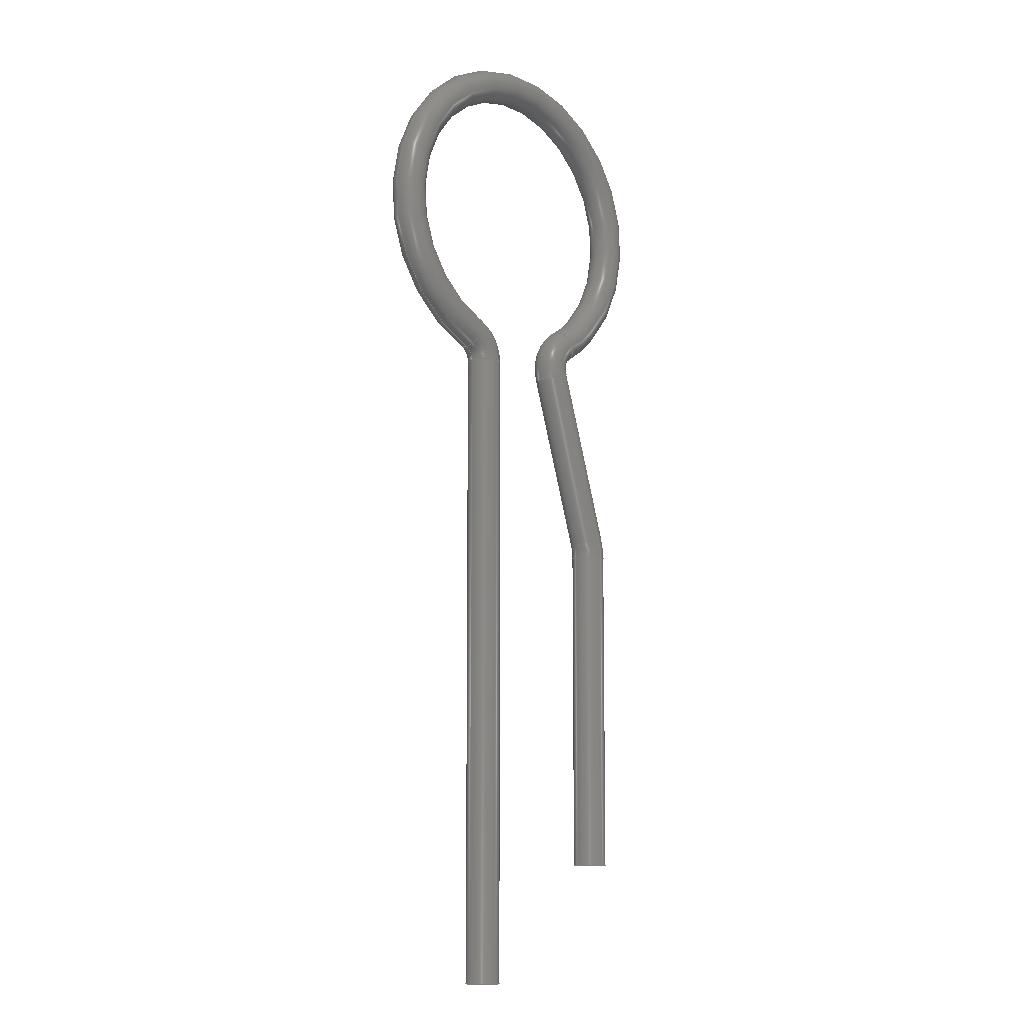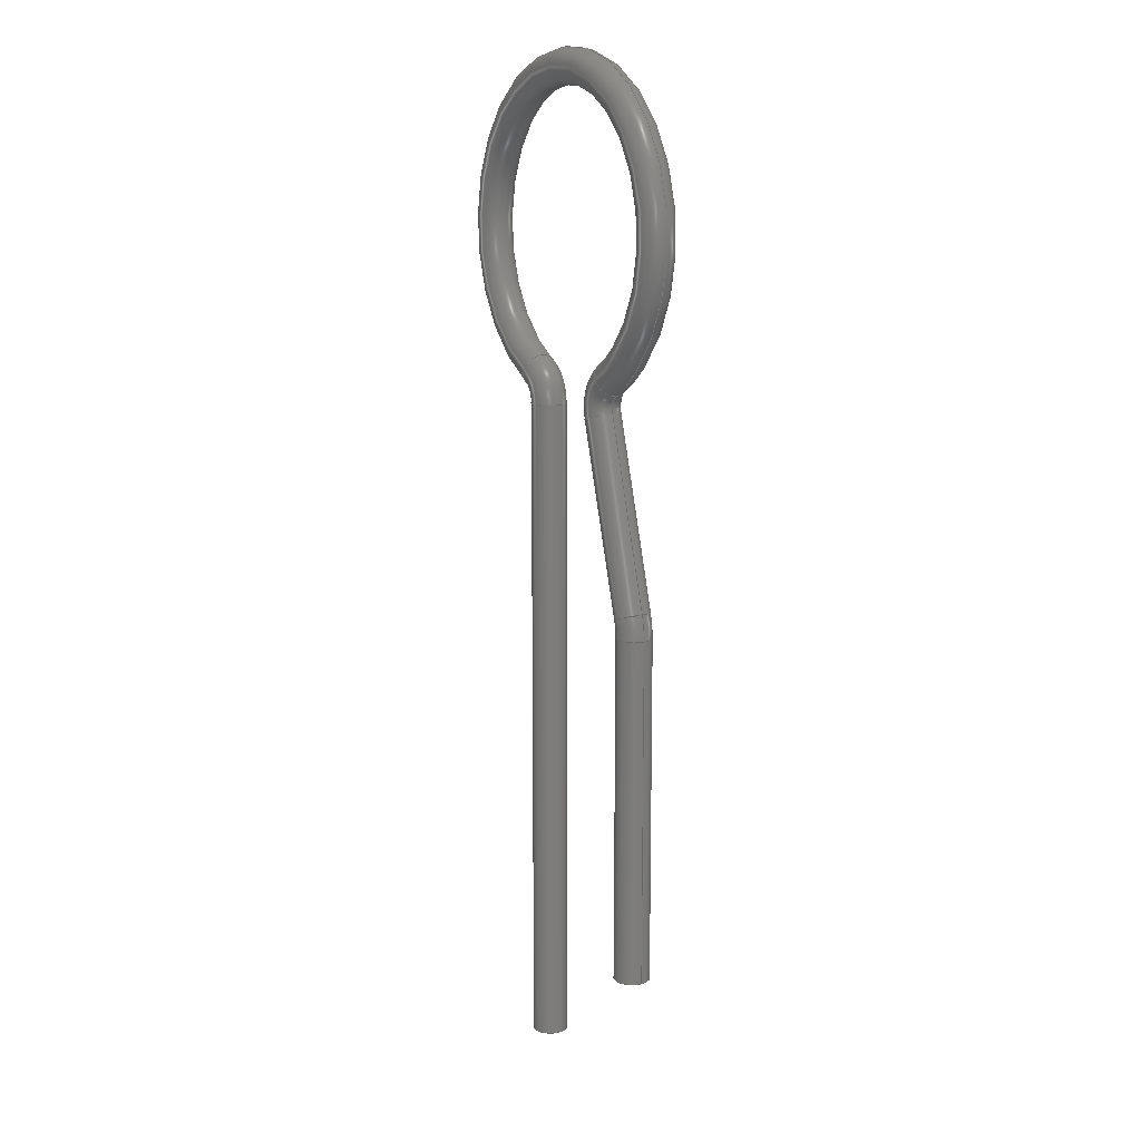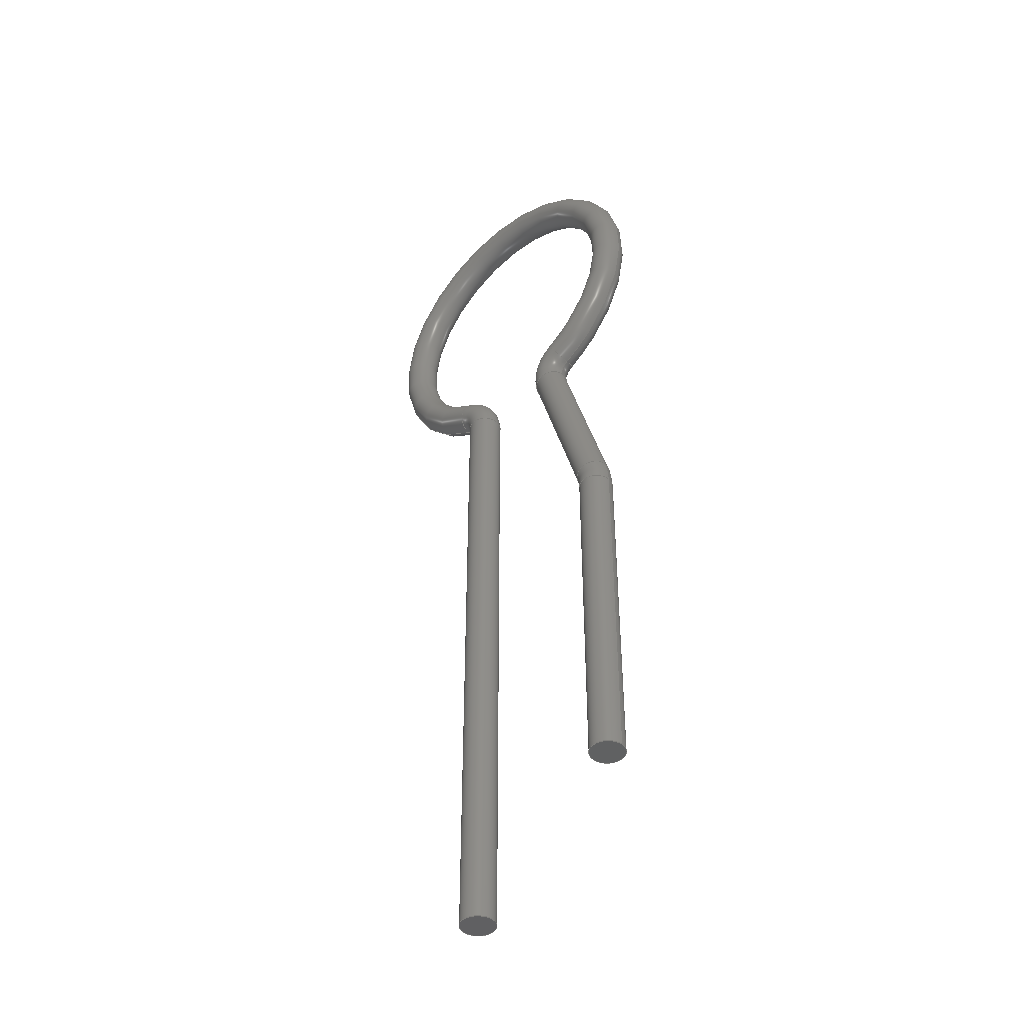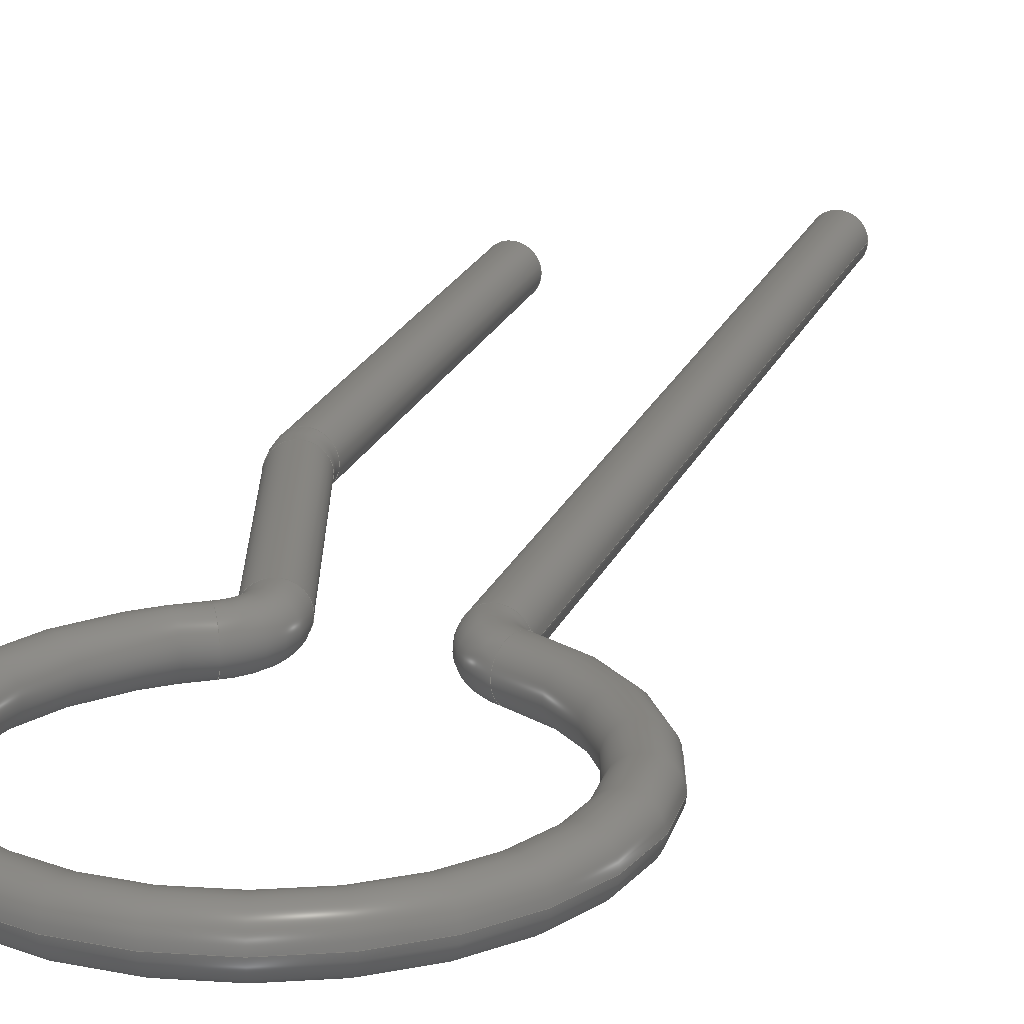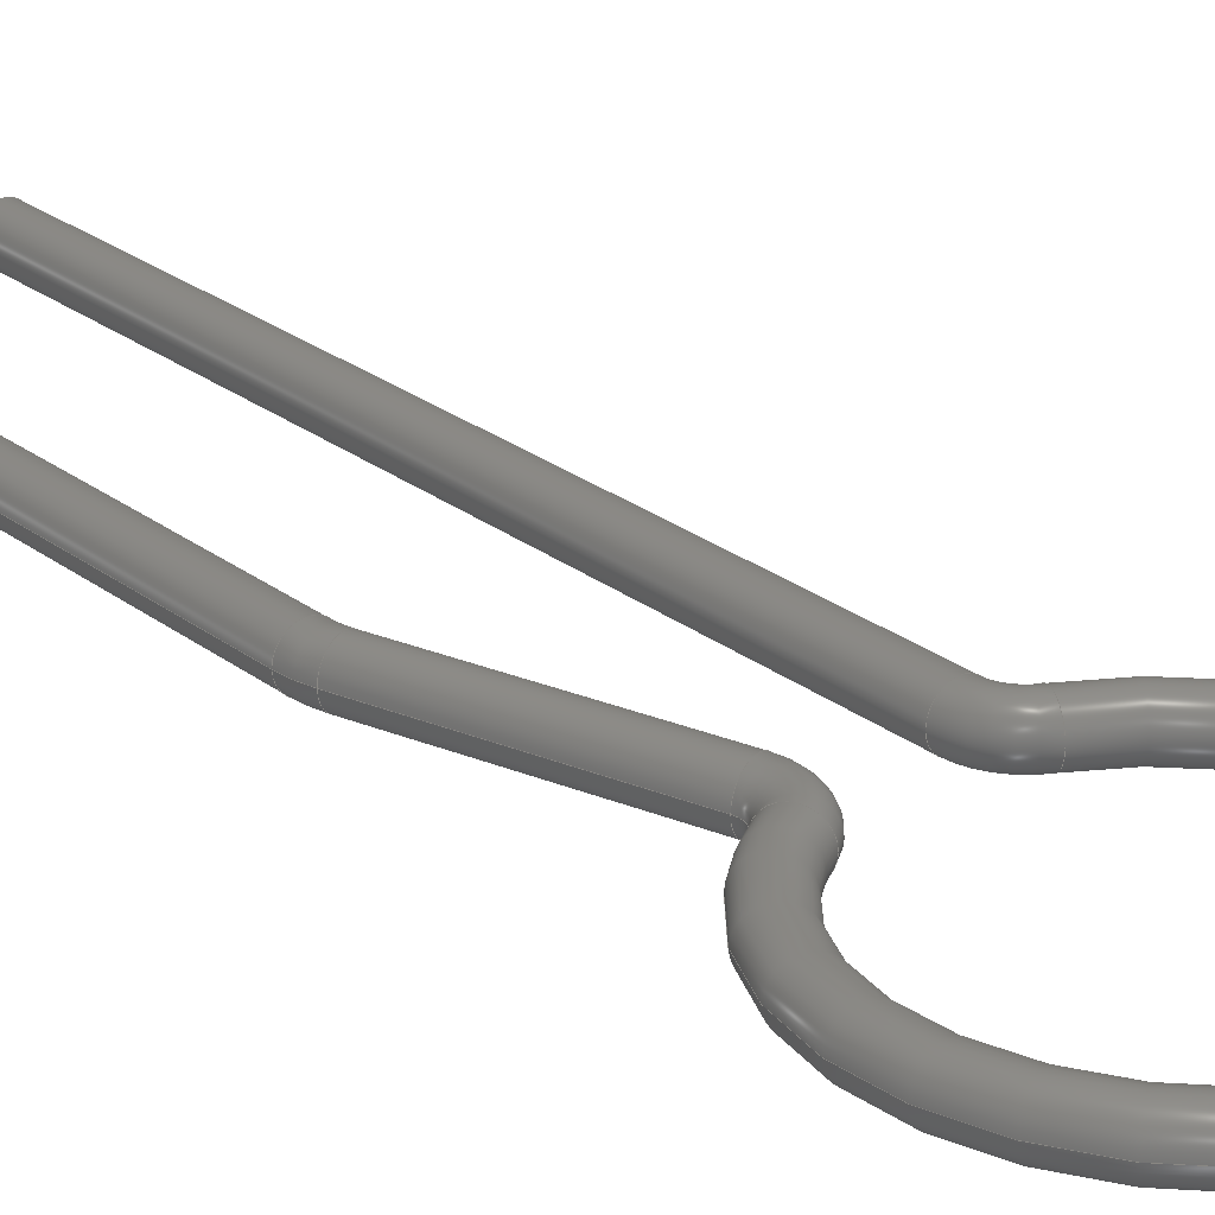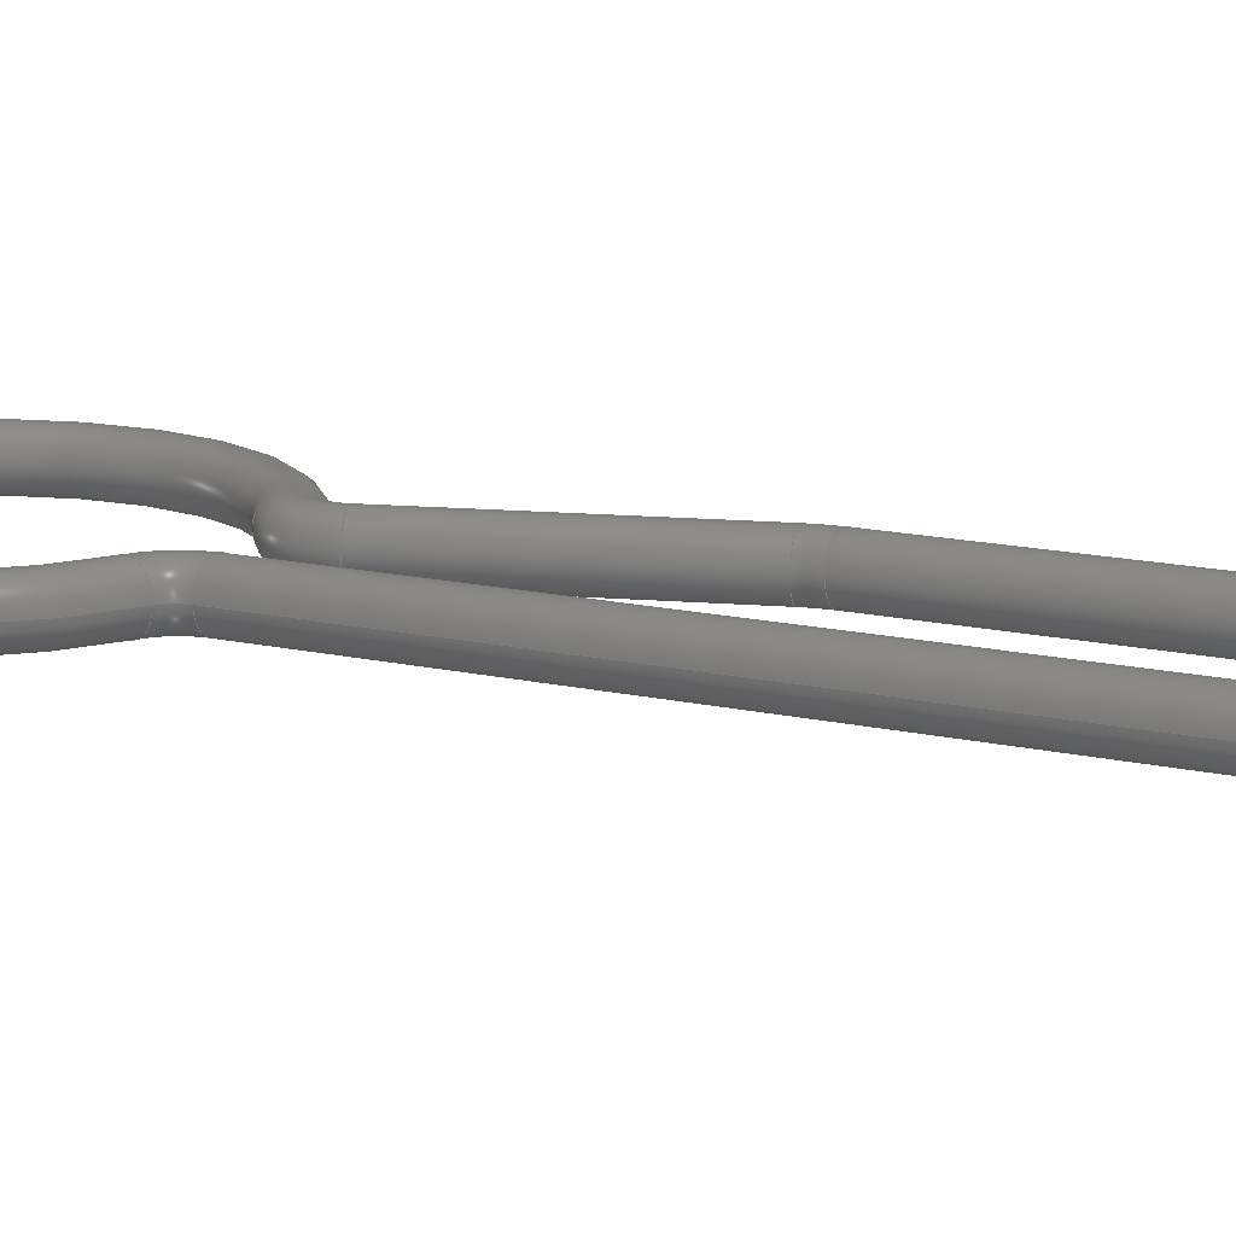
<metadata>
{"format":"step","ext":"stp","renderer":"f3d","projection":"perspective","resolution":1024,"background":"white","views":[{"elev":-8.7,"azim":-43.9,"up":"+Y"},{"elev":12.7,"azim":60.1,"up":"+Y"},{"elev":-43.7,"azim":42.5,"up":"+Y"},{"elev":19.9,"azim":-162.7,"up":"+Z"},{"elev":25.7,"azim":140.2,"up":"+Z"},{"elev":13.7,"azim":-61.8,"up":"+Z"}]}
</metadata>
<code>
ISO-10303-21;
DATA;
#1=SHAPE_REPRESENTATION_RELATIONSHIP('SRR','None',#186,#2);
#2=ADVANCED_BREP_SHAPE_REPRESENTATION($,(#95),#177);
#3=STYLED_ITEM($,(#194),#95);
#4=PLANE($,#112);
#5=PLANE($,#113);
#6=TOROIDAL_SURFACE($,#100,0.675,0.175);
#7=TOROIDAL_SURFACE($,#104,0.325,0.175);
#8=TOROIDAL_SURFACE($,#106,1.525,0.175);
#9=TOROIDAL_SURFACE($,#108,0.325,0.175);
#10=FACE_BOUND($,#27,.T.);
#11=FACE_BOUND($,#29,.T.);
#12=FACE_BOUND($,#31,.T.);
#13=FACE_BOUND($,#33,.T.);
#14=FACE_BOUND($,#35,.T.);
#15=FACE_BOUND($,#37,.T.);
#16=FACE_BOUND($,#39,.T.);
#17=FACE_OUTER_BOUND($,#26,.T.);
#18=FACE_OUTER_BOUND($,#28,.T.);
#19=FACE_OUTER_BOUND($,#30,.T.);
#20=FACE_OUTER_BOUND($,#32,.T.);
#21=FACE_OUTER_BOUND($,#34,.T.);
#22=FACE_OUTER_BOUND($,#36,.T.);
#23=FACE_OUTER_BOUND($,#38,.T.);
#24=FACE_OUTER_BOUND($,#40,.T.);
#25=FACE_OUTER_BOUND($,#41,.T.);
#26=EDGE_LOOP($,(#66));
#27=EDGE_LOOP($,(#67));
#28=EDGE_LOOP($,(#68));
#29=EDGE_LOOP($,(#69));
#30=EDGE_LOOP($,(#70));
#31=EDGE_LOOP($,(#71));
#32=EDGE_LOOP($,(#72));
#33=EDGE_LOOP($,(#73));
#34=EDGE_LOOP($,(#74));
#35=EDGE_LOOP($,(#75));
#36=EDGE_LOOP($,(#76));
#37=EDGE_LOOP($,(#77));
#38=EDGE_LOOP($,(#78));
#39=EDGE_LOOP($,(#79));
#40=EDGE_LOOP($,(#80));
#41=EDGE_LOOP($,(#81));
#42=CIRCLE($,#98,0.175);
#43=CIRCLE($,#99,0.175);
#44=CIRCLE($,#101,0.175);
#45=CIRCLE($,#103,0.175);
#46=CIRCLE($,#105,0.175);
#47=CIRCLE($,#107,0.175);
#48=CIRCLE($,#109,0.175);
#49=CIRCLE($,#111,0.175);
#50=VERTEX_POINT($,#152);
#51=VERTEX_POINT($,#154);
#52=VERTEX_POINT($,#157);
#53=VERTEX_POINT($,#160);
#54=VERTEX_POINT($,#163);
#55=VERTEX_POINT($,#166);
#56=VERTEX_POINT($,#169);
#57=VERTEX_POINT($,#172);
#58=EDGE_CURVE($,#50,#50,#42,.T.);
#59=EDGE_CURVE($,#51,#51,#43,.T.);
#60=EDGE_CURVE($,#52,#52,#44,.T.);
#61=EDGE_CURVE($,#53,#53,#45,.T.);
#62=EDGE_CURVE($,#54,#54,#46,.T.);
#63=EDGE_CURVE($,#55,#55,#47,.T.);
#64=EDGE_CURVE($,#56,#56,#48,.T.);
#65=EDGE_CURVE($,#57,#57,#49,.T.);
#66=ORIENTED_EDGE($,*,*,#58,.F.);
#67=ORIENTED_EDGE($,*,*,#59,.T.);
#68=ORIENTED_EDGE($,*,*,#59,.F.);
#69=ORIENTED_EDGE($,*,*,#60,.T.);
#70=ORIENTED_EDGE($,*,*,#60,.F.);
#71=ORIENTED_EDGE($,*,*,#61,.T.);
#72=ORIENTED_EDGE($,*,*,#61,.F.);
#73=ORIENTED_EDGE($,*,*,#62,.T.);
#74=ORIENTED_EDGE($,*,*,#62,.F.);
#75=ORIENTED_EDGE($,*,*,#63,.T.);
#76=ORIENTED_EDGE($,*,*,#63,.F.);
#77=ORIENTED_EDGE($,*,*,#64,.T.);
#78=ORIENTED_EDGE($,*,*,#64,.F.);
#79=ORIENTED_EDGE($,*,*,#65,.F.);
#80=ORIENTED_EDGE($,*,*,#58,.T.);
#81=ORIENTED_EDGE($,*,*,#65,.T.);
#82=CYLINDRICAL_SURFACE($,#97,0.175);
#83=CYLINDRICAL_SURFACE($,#102,0.175);
#84=CYLINDRICAL_SURFACE($,#110,0.175);
#85=ADVANCED_FACE($,(#17,#10),#82,.T.);
#86=ADVANCED_FACE($,(#18,#11),#6,.T.);
#87=ADVANCED_FACE($,(#19,#12),#83,.T.);
#88=ADVANCED_FACE($,(#20,#13),#7,.T.);
#89=ADVANCED_FACE($,(#21,#14),#8,.T.);
#90=ADVANCED_FACE($,(#22,#15),#9,.T.);
#91=ADVANCED_FACE($,(#23,#16),#84,.T.);
#92=ADVANCED_FACE($,(#24),#4,.T.);
#93=ADVANCED_FACE($,(#25),#5,.F.);
#94=CLOSED_SHELL($,(#85,#86,#87,#88,#89,#90,#91,#92,#93));
#95=MANIFOLD_SOLID_BREP('\X2\5BE69AD4\X0\1',#94);
#96=AXIS2_PLACEMENT_3D('placement',#150,#114,#115);
#97=AXIS2_PLACEMENT_3D($,#151,#116,#117);
#98=AXIS2_PLACEMENT_3D($,#153,#118,#119);
#99=AXIS2_PLACEMENT_3D($,#155,#120,#121);
#100=AXIS2_PLACEMENT_3D($,#156,#122,#123);
#101=AXIS2_PLACEMENT_3D($,#158,#124,#125);
#102=AXIS2_PLACEMENT_3D($,#159,#126,#127);
#103=AXIS2_PLACEMENT_3D($,#161,#128,#129);
#104=AXIS2_PLACEMENT_3D($,#162,#130,#131);
#105=AXIS2_PLACEMENT_3D($,#164,#132,#133);
#106=AXIS2_PLACEMENT_3D($,#165,#134,#135);
#107=AXIS2_PLACEMENT_3D($,#167,#136,#137);
#108=AXIS2_PLACEMENT_3D($,#168,#138,#139);
#109=AXIS2_PLACEMENT_3D($,#170,#140,#141);
#110=AXIS2_PLACEMENT_3D($,#171,#142,#143);
#111=AXIS2_PLACEMENT_3D($,#173,#144,#145);
#112=AXIS2_PLACEMENT_3D($,#174,#146,#147);
#113=AXIS2_PLACEMENT_3D($,#175,#148,#149);
#114=DIRECTION('axis',(0,0,1));
#115=DIRECTION('refdir',(1,0,0));
#116=DIRECTION('center_axis',(0,-1,0));
#117=DIRECTION('ref_axis',(-1,0,0));
#118=DIRECTION('center_axis',(-2.498e-15,-1,0));
#119=DIRECTION('ref_axis',(-1,2.478e-15,0));
#120=DIRECTION('center_axis',(-2.498e-15,-1,0));
#121=DIRECTION('ref_axis',(-1,2.478e-15,0));
#122=DIRECTION('center_axis',(0,0,-1));
#123=DIRECTION('ref_axis',(-1,0,0));
#124=DIRECTION('center_axis',(0.2908,-0.9568,0));
#125=DIRECTION('ref_axis',(-0.9568,-0.2908,0));
#126=DIRECTION('center_axis',(0.2908,-0.9568,0));
#127=DIRECTION('ref_axis',(-0.9568,-0.2908,0));
#128=DIRECTION('center_axis',(0.2908,-0.9568,0));
#129=DIRECTION('ref_axis',(-0.9568,-0.2908,0));
#130=DIRECTION('center_axis',(0,0,1));
#131=DIRECTION('ref_axis',(1,0,0));
#132=DIRECTION('center_axis',(-0.8664,-0.4993,0));
#133=DIRECTION('ref_axis',(-0.4993,0.8664,0));
#134=DIRECTION('center_axis',(0,0,-1));
#135=DIRECTION('ref_axis',(-1,0,0));
#136=DIRECTION('center_axis',(-0.9141,0.4054,0));
#137=DIRECTION('ref_axis',(0.4054,0.9141,0));
#138=DIRECTION('center_axis',(0,0,1));
#139=DIRECTION('ref_axis',(1,0,0));
#140=DIRECTION('center_axis',(0,1,0));
#141=DIRECTION('ref_axis',(1,0,0));
#142=DIRECTION('center_axis',(-7.967e-15,1,0));
#143=DIRECTION('ref_axis',(1,7.967e-15,0));
#144=DIRECTION('center_axis',(0,-1,0));
#145=DIRECTION('ref_axis',(1,0,0));
#146=DIRECTION('center_axis',(-2.554e-15,-1,0));
#147=DIRECTION('ref_axis',(0,0,1));
#148=DIRECTION('center_axis',(0,1,0));
#149=DIRECTION('ref_axis',(0,0,1));
#150=CARTESIAN_POINT('',(0,0,0));
#151=CARTESIAN_POINT('Origin',(1.444,4.583,0));
#152=CARTESIAN_POINT('',(1.619,1.166,2.143e-17));
#153=CARTESIAN_POINT('Origin',(1.444,1.166,0));
#154=CARTESIAN_POINT('',(1.619,4.583,2.143e-17));
#155=CARTESIAN_POINT('Origin',(1.444,4.583,0));
#156=CARTESIAN_POINT('Origin',(0.7691,4.583,0));
#157=CARTESIAN_POINT('',(1.582,4.83,2.143e-17));
#158=CARTESIAN_POINT('Origin',(1.415,4.779,0));
#159=CARTESIAN_POINT('Origin',(0.8627,6.596,0));
#160=CARTESIAN_POINT('',(1.03,6.647,2.143e-17));
#161=CARTESIAN_POINT('Origin',(0.8627,6.596,0));
#162=CARTESIAN_POINT('Origin',(1.174,6.69,0));
#163=CARTESIAN_POINT('',(1.099,6.82,2.143e-17));
#164=CARTESIAN_POINT('Origin',(1.011,6.972,0));
#165=CARTESIAN_POINT('Origin',(0.25,8.293,0));
#166=CARTESIAN_POINT('',(-0.4392,6.739,2.143e-17));
#167=CARTESIAN_POINT('Origin',(-0.3682,6.899,0));
#168=CARTESIAN_POINT('Origin',(-0.5,6.602,0));
#169=CARTESIAN_POINT('',(-0.35,6.602,2.143e-17));
#170=CARTESIAN_POINT('Origin',(-0.175,6.602,0));
#171=CARTESIAN_POINT('Origin',(-0.175,0,0));
#172=CARTESIAN_POINT('',(-0.35,0,2.143e-17));
#173=CARTESIAN_POINT('Origin',(-0.175,0,0));
#174=CARTESIAN_POINT('Origin',(1.444,1.166,0));
#175=CARTESIAN_POINT('Origin',(-0.175,0,0));
#176=UNCERTAINTY_MEASURE_WITH_UNIT(LENGTH_MEASURE(0.01),#178,
'DISTANCE_ACCURACY_VALUE',
'Maximum model space distance between geometric entities at asserted c
onnectivities');
#177=(
GEOMETRIC_REPRESENTATION_CONTEXT(3)
GLOBAL_UNCERTAINTY_ASSIGNED_CONTEXT((#176))
GLOBAL_UNIT_ASSIGNED_CONTEXT((#178,#181,#179))
REPRESENTATION_CONTEXT('','3D')
);
#178=(
LENGTH_UNIT()
NAMED_UNIT(*)
SI_UNIT(.MILLI.,.METRE.)
);
#179=(
NAMED_UNIT(*)
SI_UNIT($,.STERADIAN.)
SOLID_ANGLE_UNIT()
);
#180=DIMENSIONAL_EXPONENTS(0,0,0,0,0,0,0);
#181=(
CONVERSION_BASED_UNIT('degree',#183)
NAMED_UNIT(#180)
PLANE_ANGLE_UNIT()
);
#182=(
NAMED_UNIT(*)
PLANE_ANGLE_UNIT()
SI_UNIT($,.RADIAN.)
);
#183=PLANE_ANGLE_MEASURE_WITH_UNIT(PLANE_ANGLE_MEASURE(0.01745),#182);
#184=SHAPE_DEFINITION_REPRESENTATION(#185,#186);
#185=PRODUCT_DEFINITION_SHAPE('',$,#188);
#186=SHAPE_REPRESENTATION('',(#96),#177);
#187=PRODUCT_DEFINITION_CONTEXT('3D Mechanical Parts',#191,'design');
#188=PRODUCT_DEFINITION('\X2\96F64EF6\X0\6','\X2\96F64EF6\X0\6',#189,#187);
#189=PRODUCT_DEFINITION_FORMATION('',$,#193);
#190=APPLICATION_PROTOCOL_DEFINITION('international standard',
'automotive_design',2009,#191);
#191=APPLICATION_CONTEXT(
'Core Data for Automotive Mechanical Design Process');
#192=PRODUCT_CONTEXT('3D Mechanical Parts',#191,'mechanical');
#193=PRODUCT('\X2\96F64EF6\X0\6','\X2\96F64EF6\X0\6',$,(#192));
#194=PRESENTATION_STYLE_ASSIGNMENT((#195));
#195=SURFACE_STYLE_USAGE(.BOTH.,#196);
#196=SURFACE_SIDE_STYLE($,(#197));
#197=SURFACE_STYLE_FILL_AREA(#198);
#198=FILL_AREA_STYLE($,(#199));
#199=FILL_AREA_STYLE_COLOUR($,#200);
#200=COLOUR_RGB('',0.749,0.749,0.749);
ENDSEC;
END-ISO-10303-21;

</code>
